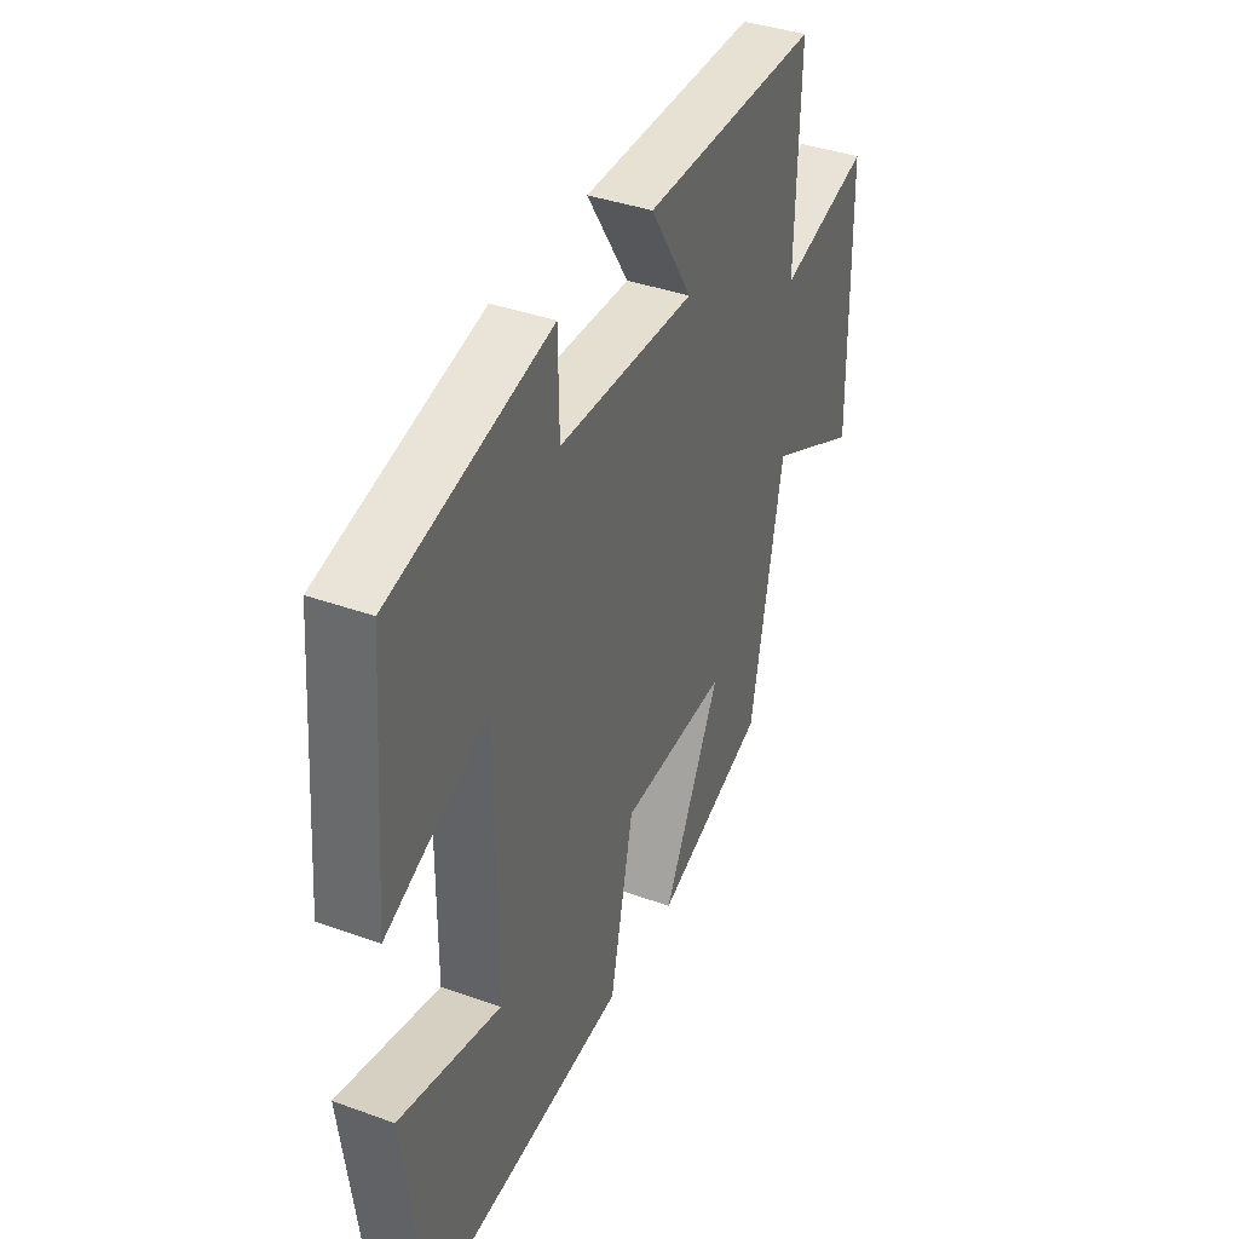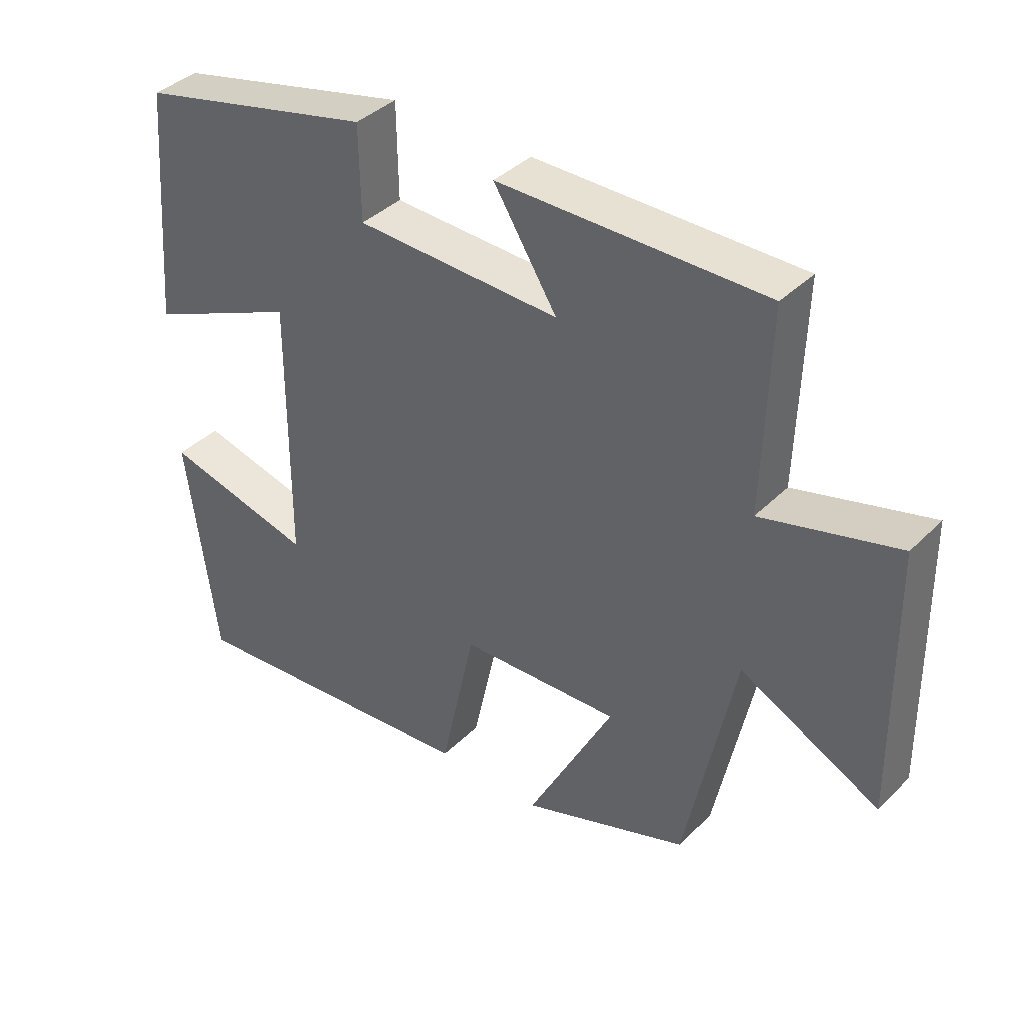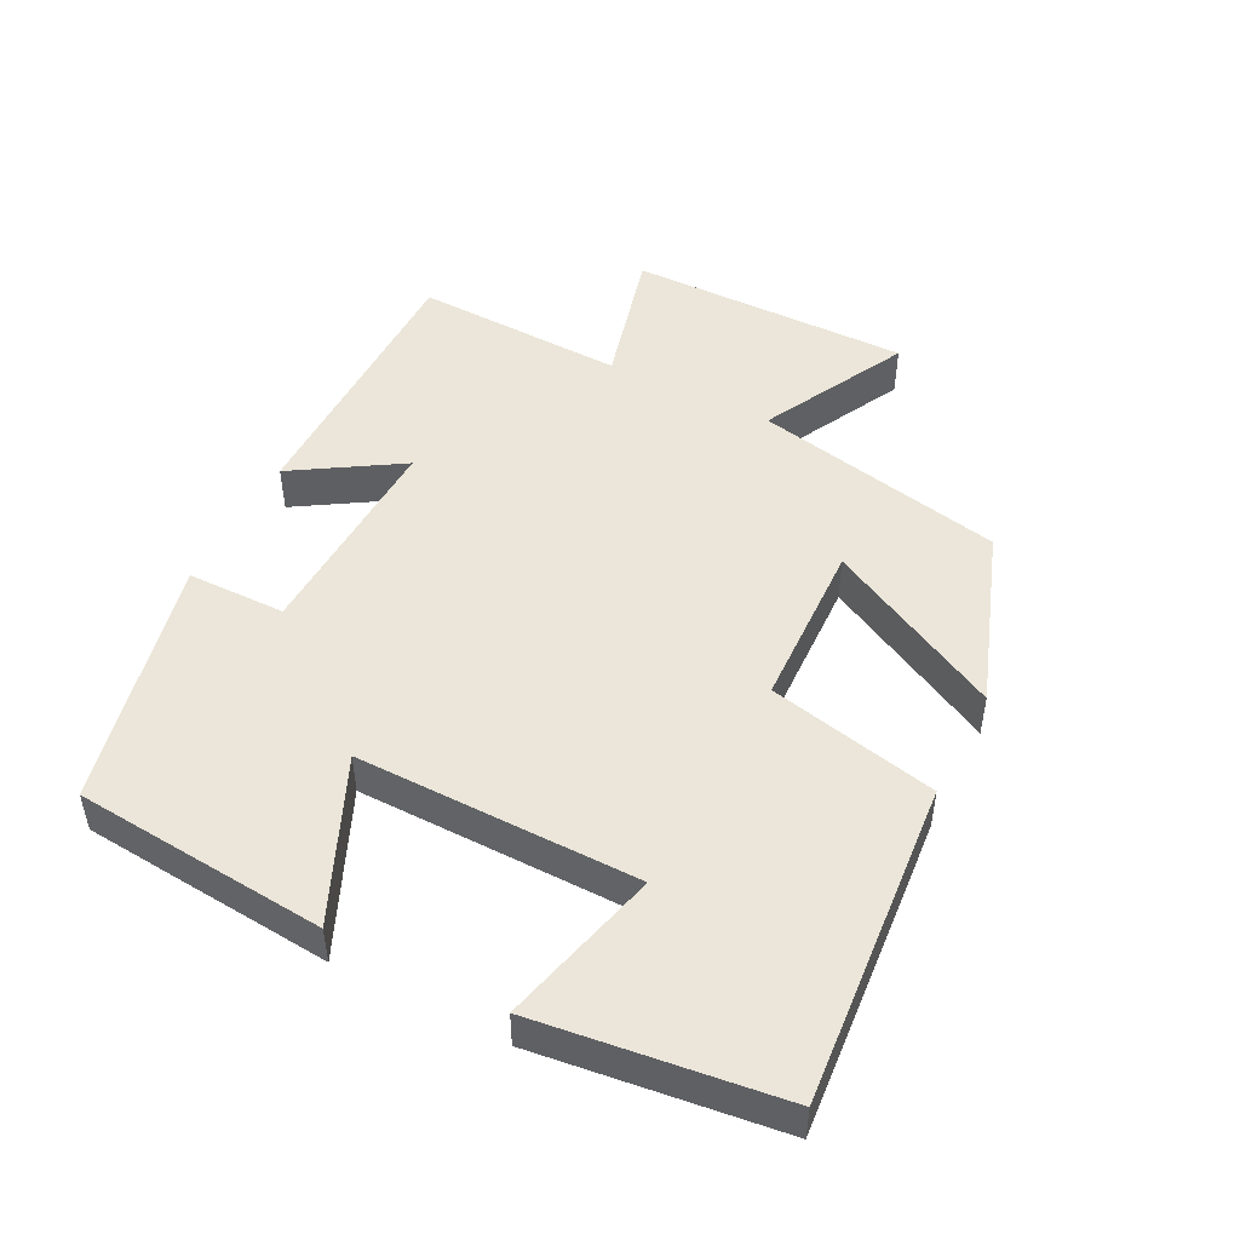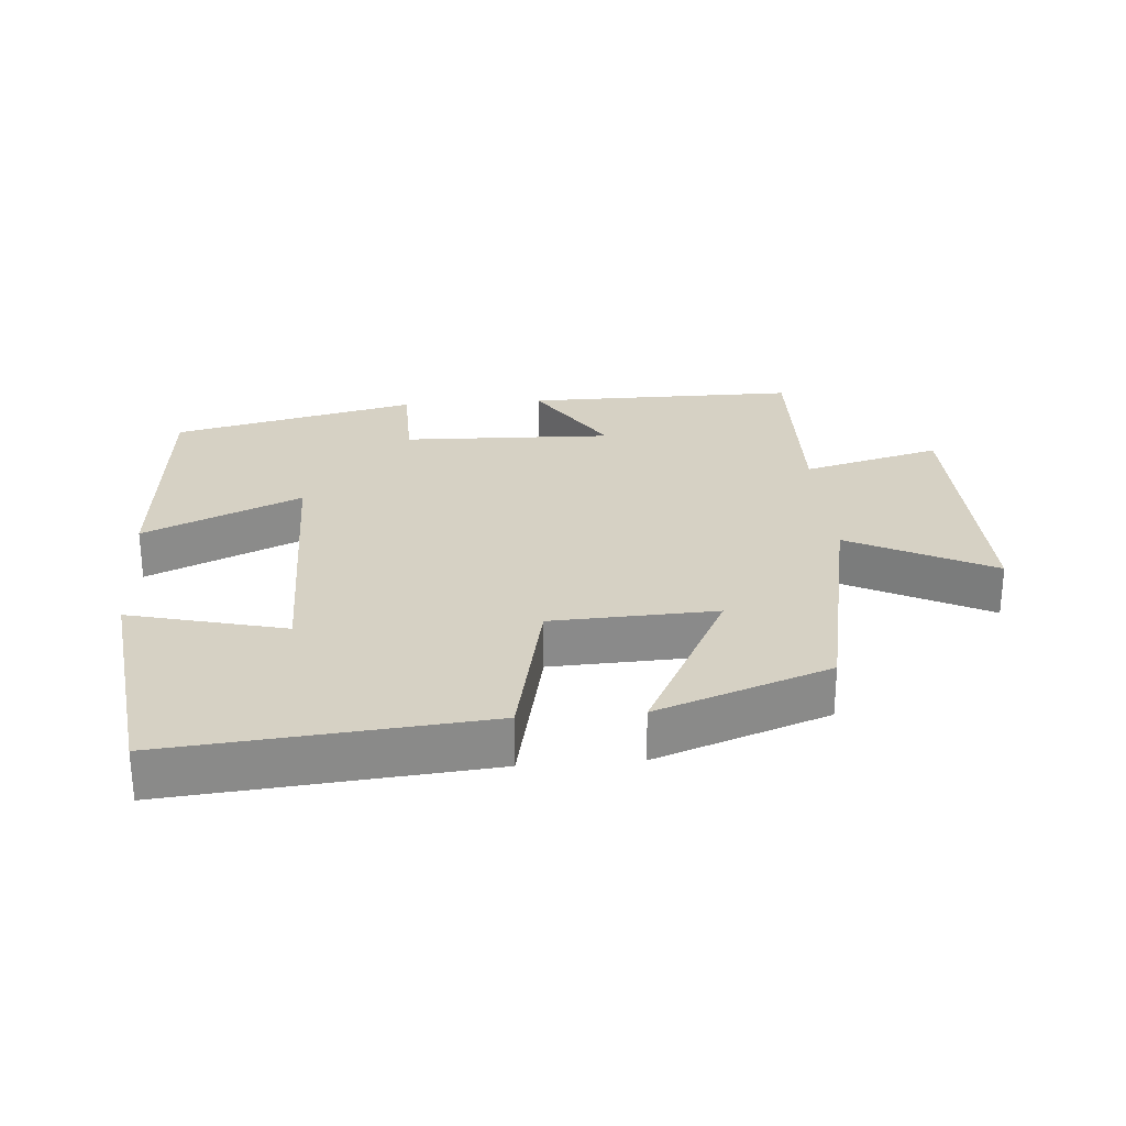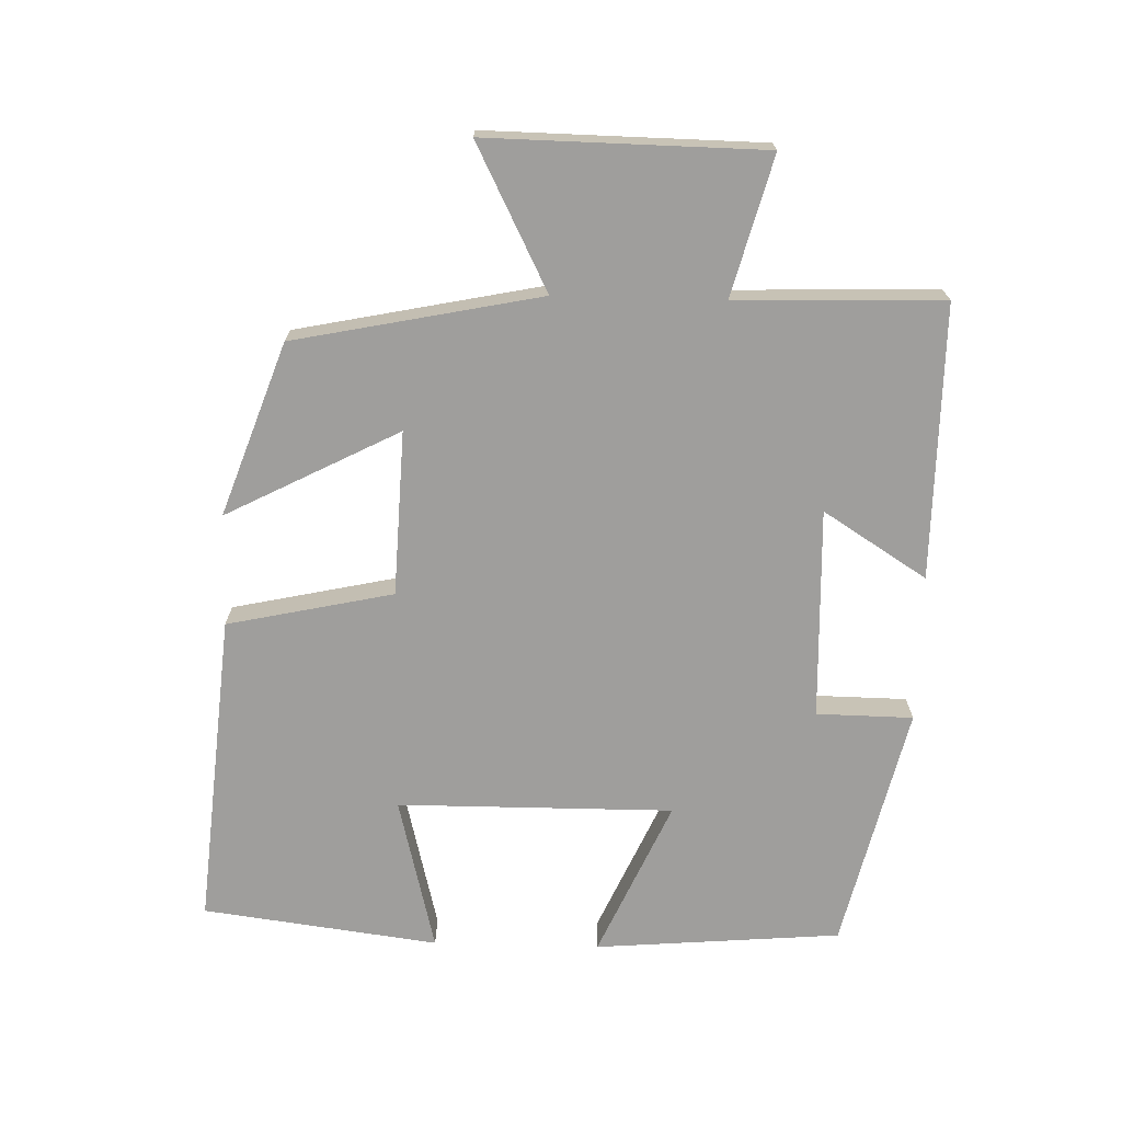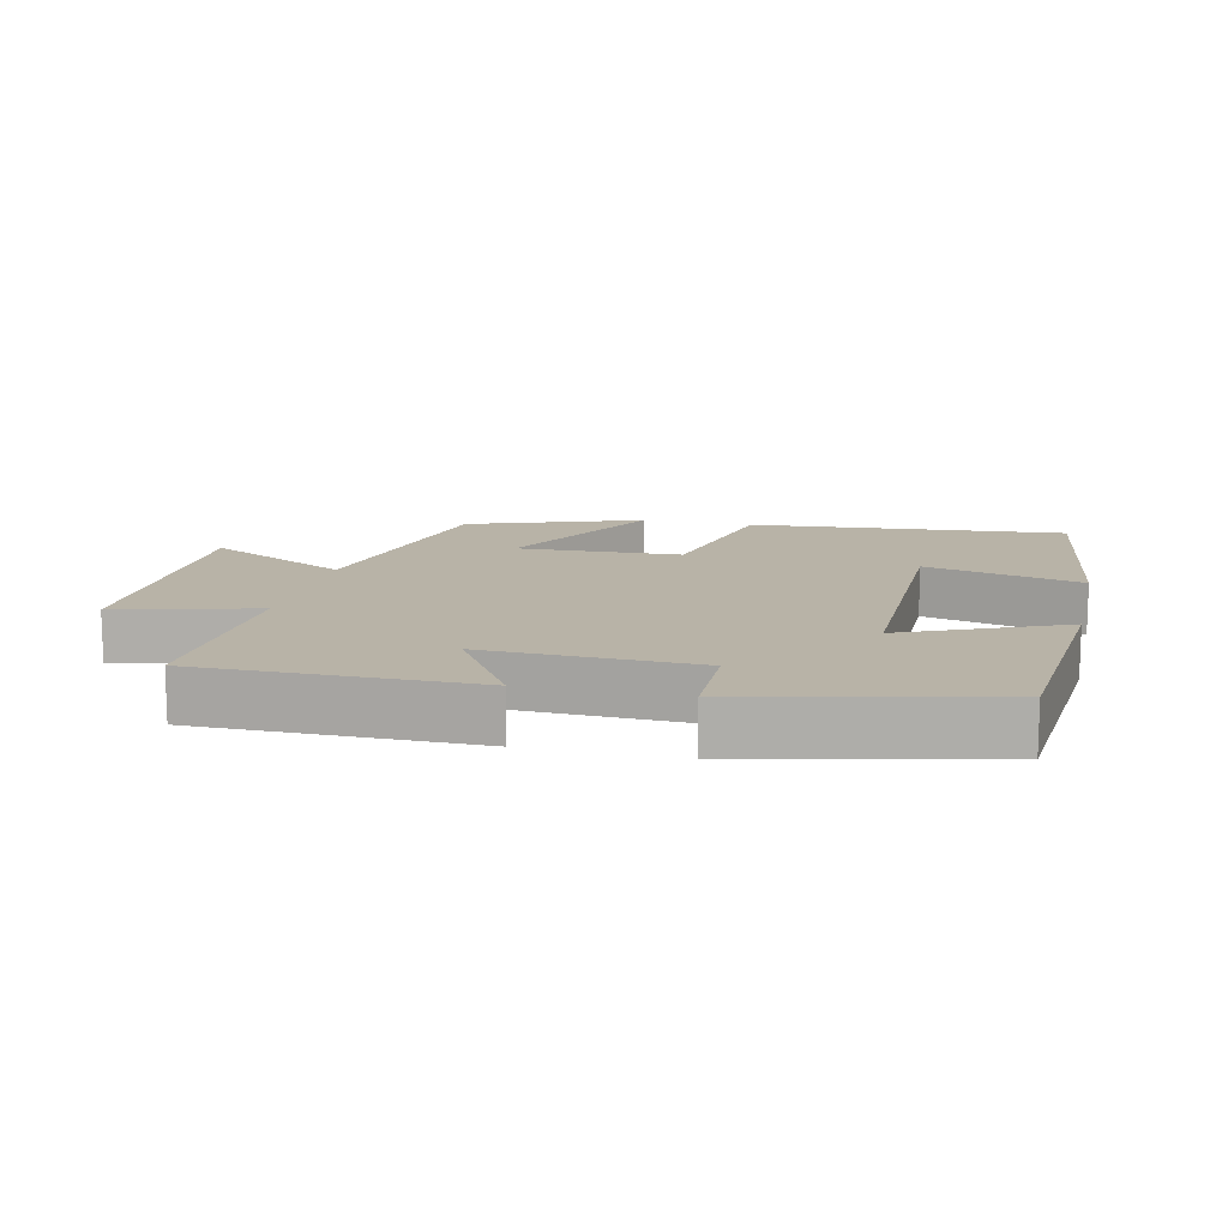
<metadata>
{"format":"obj","ext":"obj","renderer":"f3d","projection":"perspective","resolution":1024,"background":"white","views":[{"elev":38.7,"azim":114.4,"up":"+Z"},{"elev":38.8,"azim":-140.6,"up":"+Z"},{"elev":48.5,"azim":117.3,"up":"+Y"},{"elev":27.0,"azim":175.5,"up":"+Y"},{"elev":-70.9,"azim":-91.6,"up":"+Y"},{"elev":12.9,"azim":13.2,"up":"+Y"}]}
</metadata>
<code>
v 0.455 0.07 -0.541
v -0.008 0.07 -0.5
v -0.061 0.07 -0.256
v -0.303 0.07 -0.246
v -0.172 0.07 -0.5
v -0.426 0.07 -0.409
v -0.5 0.07 -0.047
v -0.711 0.07 -0.154
v -0.705 0.07 0.252
v -0.5 0.07 0.197
v -0.509 0.07 0.501
v -0.106 0.07 0.5
v -0.202 0.07 0.348
v 0.108 0.07 0.358
v 0.11 0.07 0.5
v 0.47 0.07 0.415
v 0.5 0.07 0.052
v 0.269 0.07 0.155
v 0.271 0.07 -0.251
v 0.5 0.07 -0.194
v 0.455 0 -0.541
v -0.008 0 -0.5
v -0.061 0 -0.256
v -0.303 0 -0.246
v -0.172 0 -0.5
v -0.426 0 -0.409
v -0.5 0 -0.047
v -0.711 0 -0.154
v -0.705 0 0.252
v -0.5 0 0.197
v -0.509 0 0.501
v -0.106 0 0.5
v -0.202 0 0.348
v 0.108 0 0.358
v 0.11 0 0.5
v 0.47 0 0.415
v 0.5 0 0.052
v 0.269 0 0.155
v 0.271 0 -0.251
v 0.5 0 -0.194
f 19 20 1 2
f 18 19 2 3
f 16 17 18
f 15 16 18
f 14 15 18
f 18 3 4
f 14 18 4
f 13 14 4
f 10 11 12 13
f 10 13 4
f 7 8 9 10
f 7 10 4
f 4 5 6 7
f 22 21 40 39
f 23 22 39 38
f 38 37 36
f 38 36 35
f 38 35 34
f 24 23 38
f 24 38 34
f 24 34 33
f 33 32 31 30
f 24 33 30
f 30 29 28 27
f 24 30 27
f 27 26 25 24
f 1 21 22 2
f 2 22 23 3
f 3 23 24 4
f 4 24 25 5
f 5 25 26 6
f 6 26 27 7
f 7 27 28 8
f 8 28 29 9
f 9 29 30 10
f 10 30 31 11
f 11 31 32 12
f 12 32 33 13
f 13 33 34 14
f 14 34 35 15
f 15 35 36 16
f 16 36 37 17
f 17 37 38 18
f 18 38 39 19
f 19 39 40 20
f 20 40 21 1

</code>
